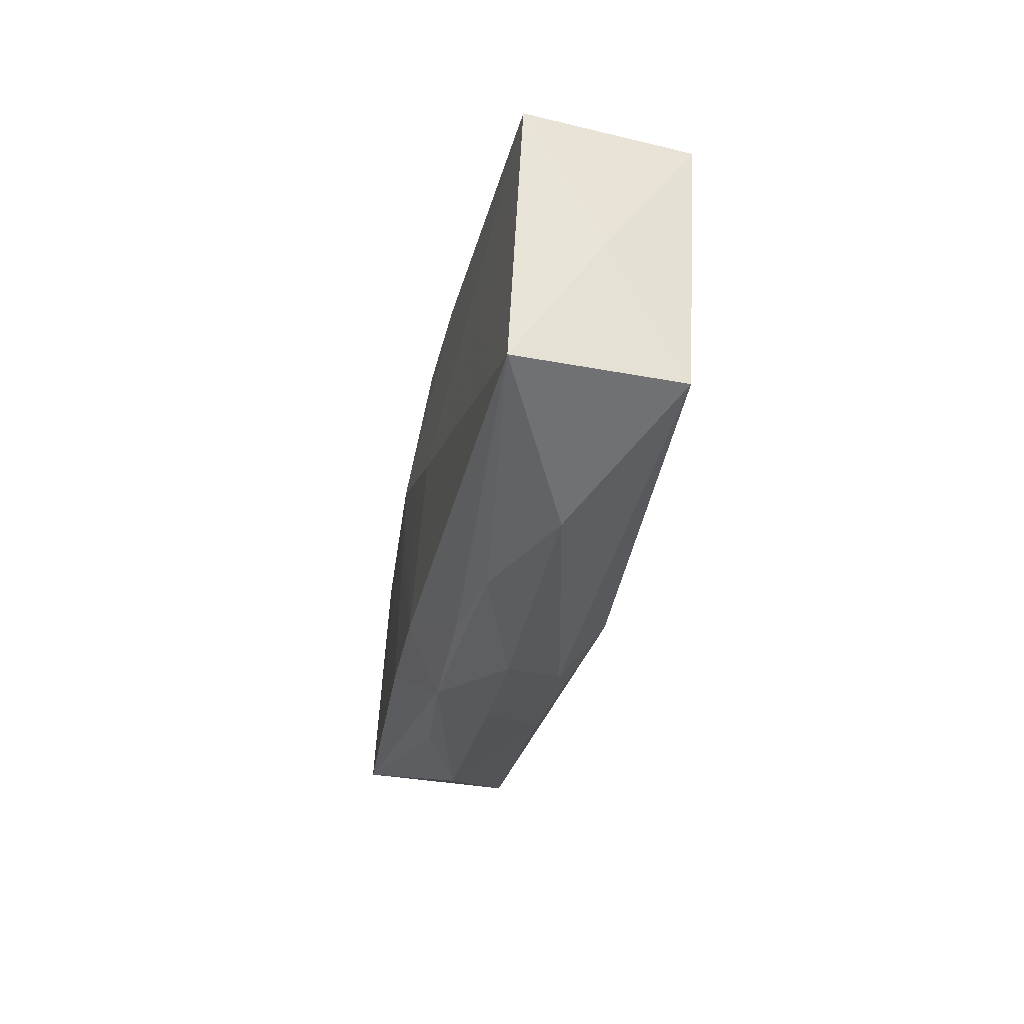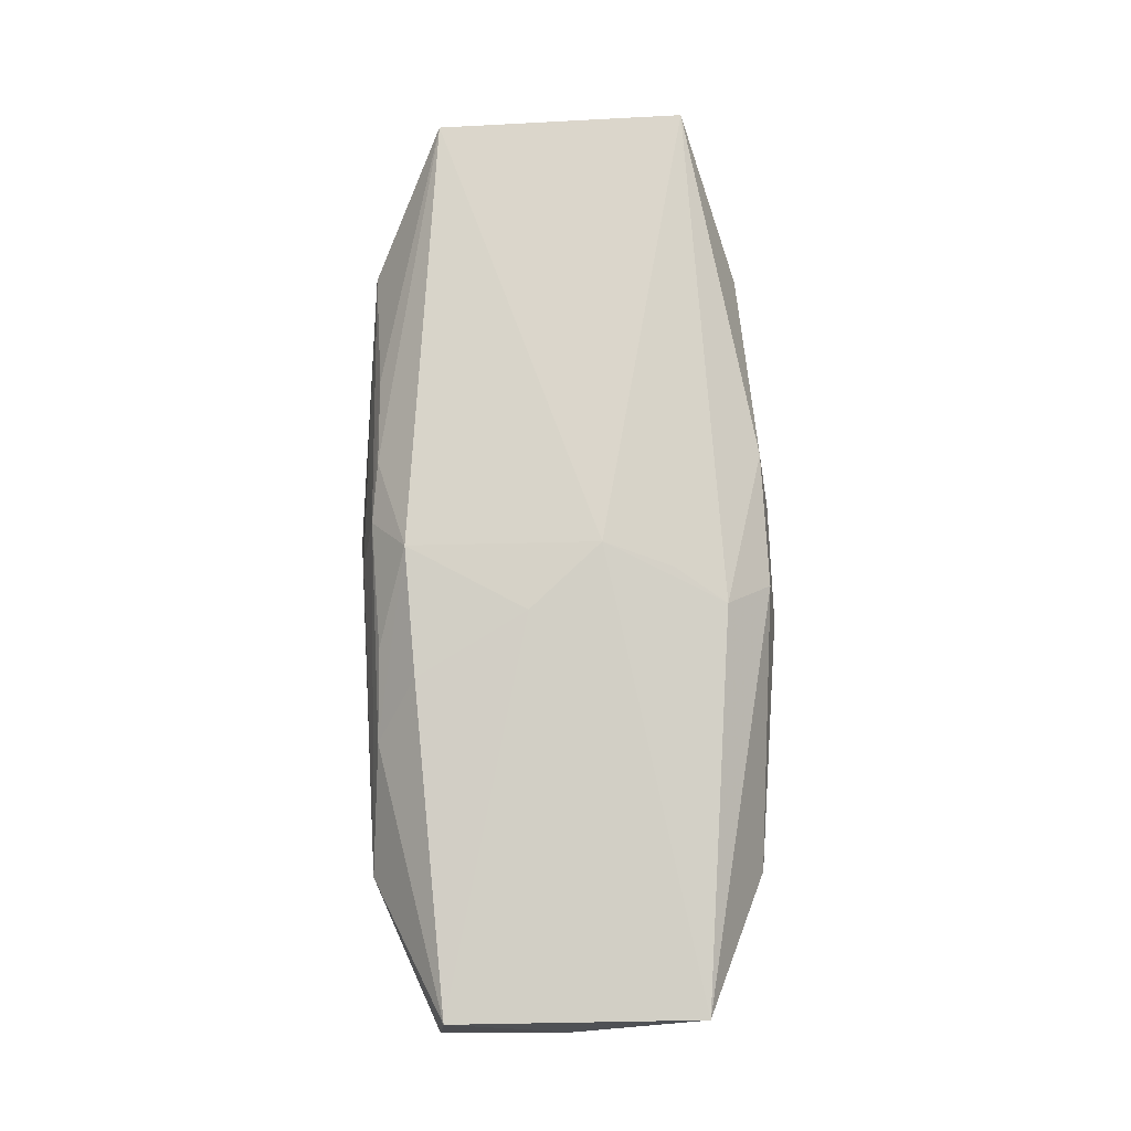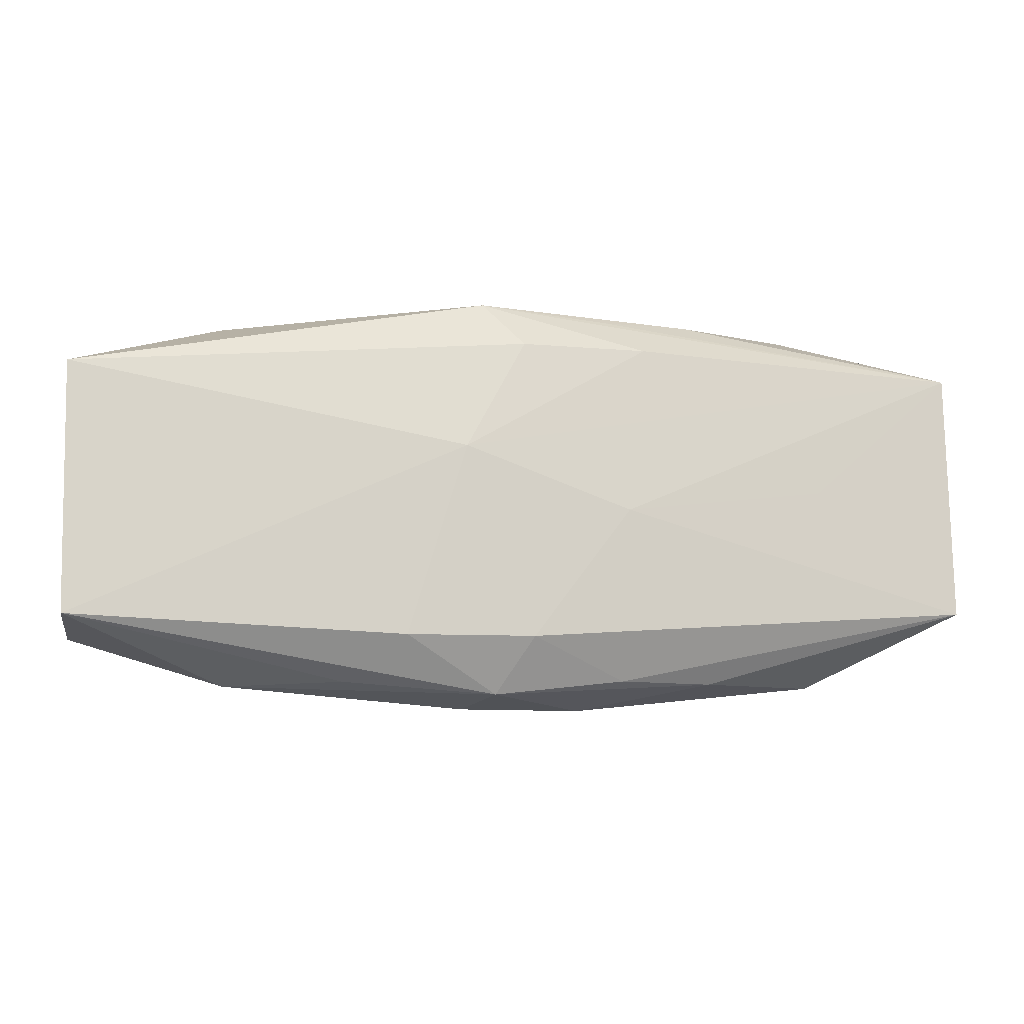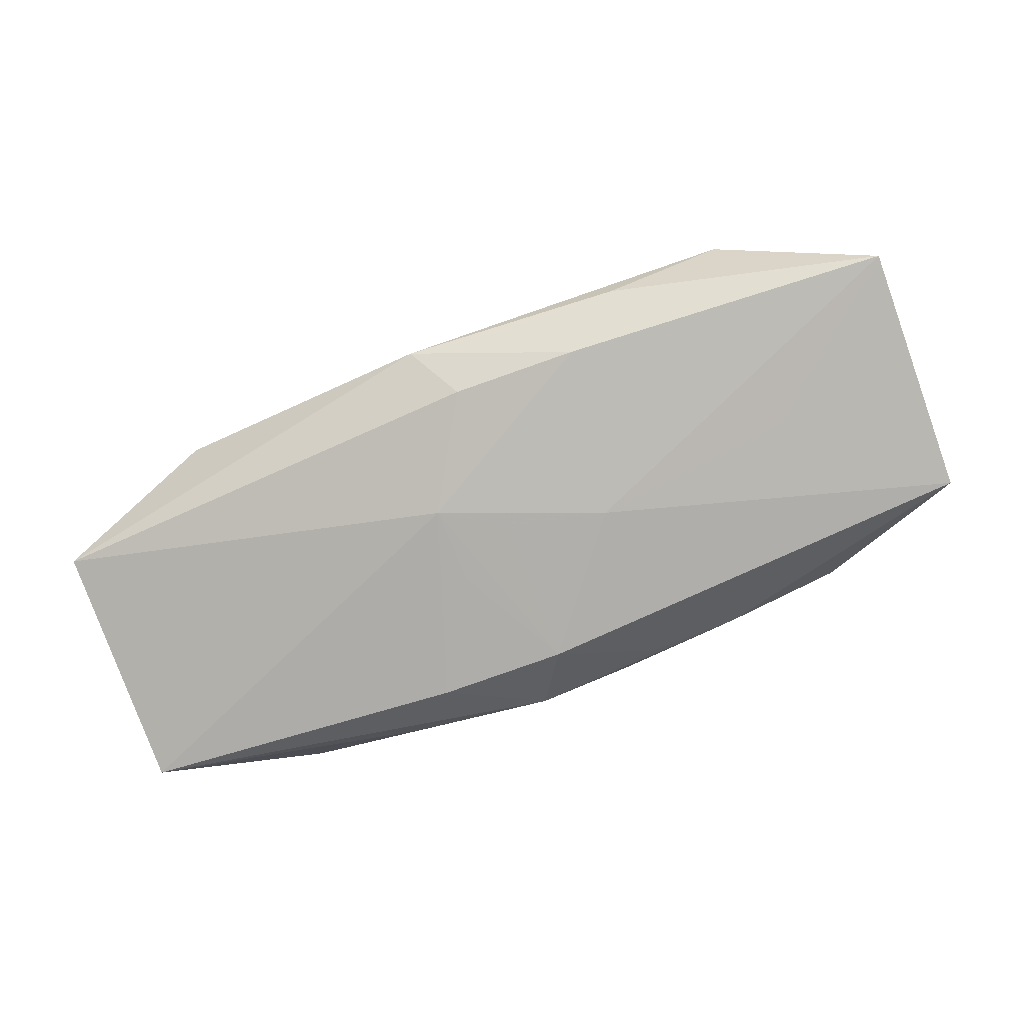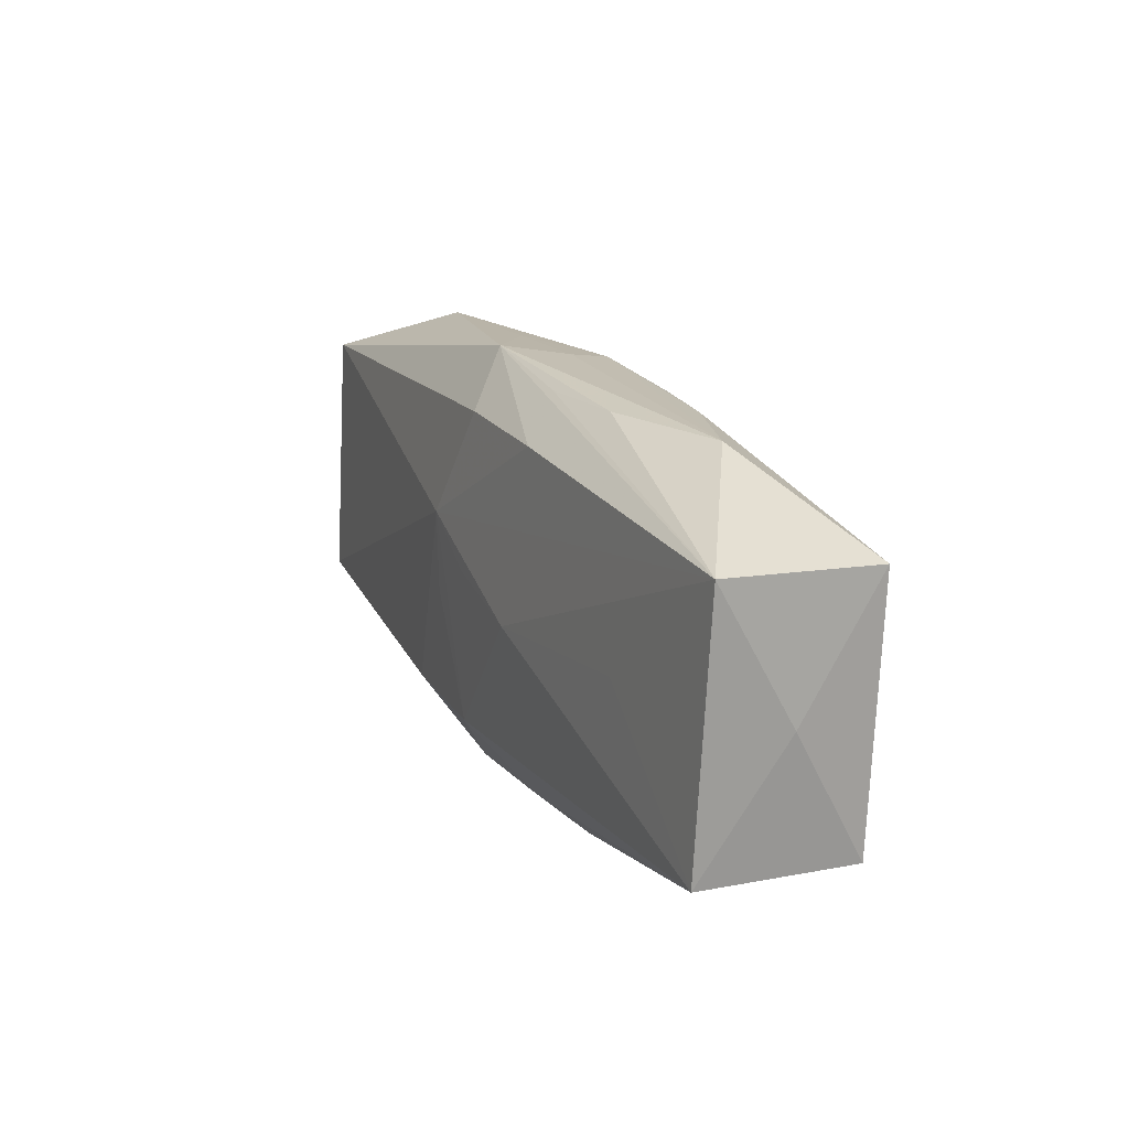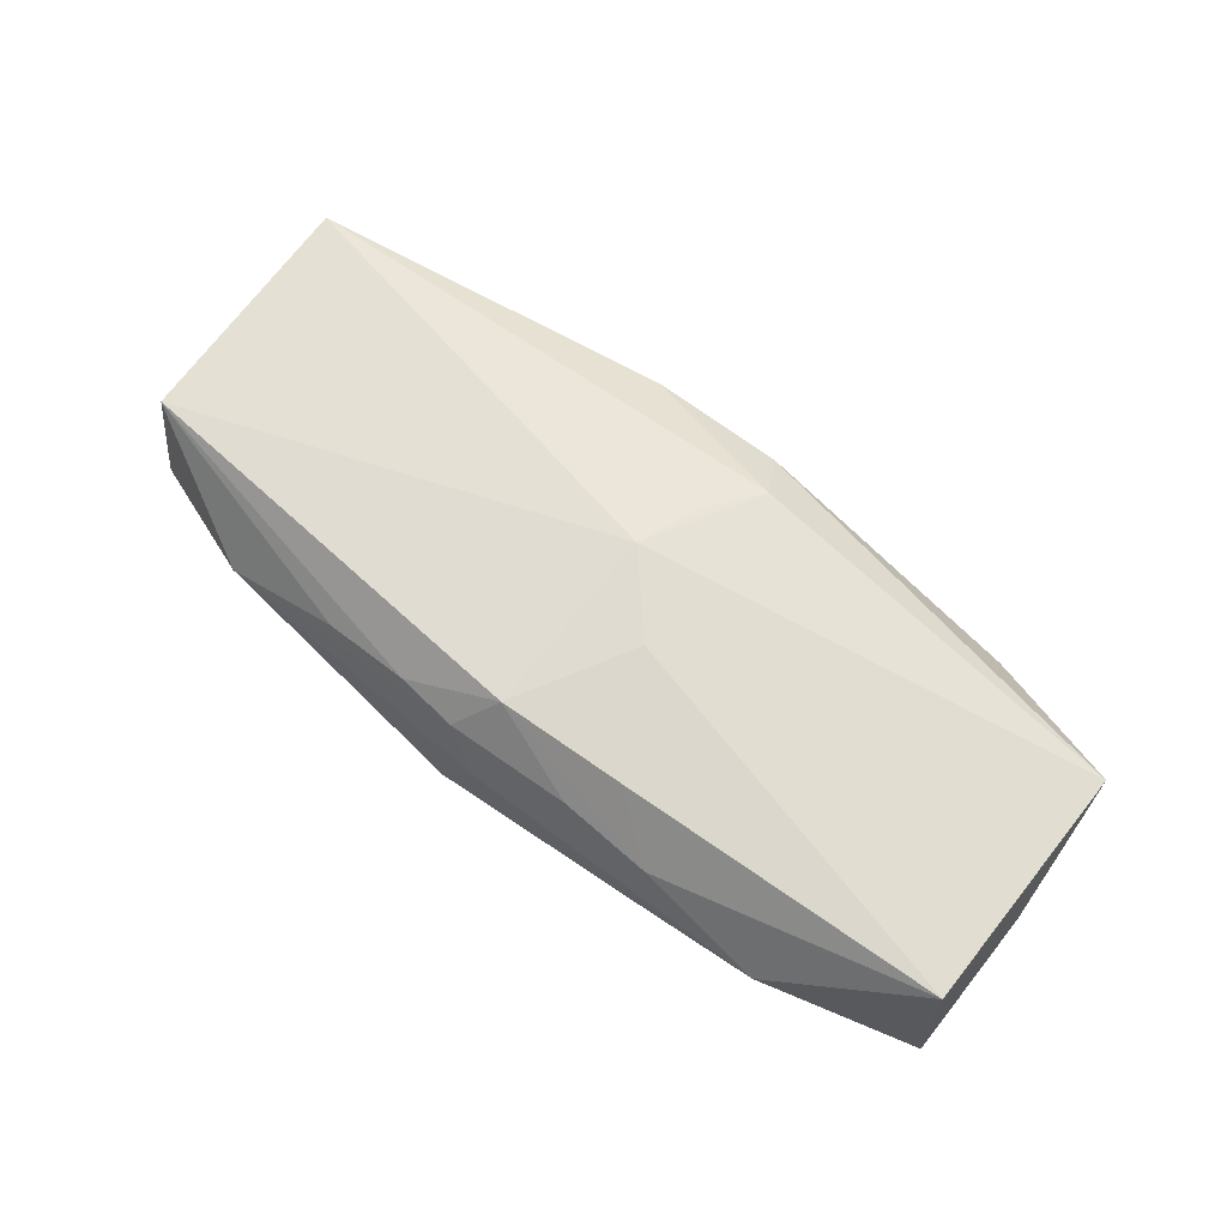
<metadata>
{"format":"obj","ext":"obj","renderer":"f3d","projection":"perspective","resolution":1024,"background":"white","views":[{"elev":-28.6,"azim":-100.3,"up":"+Y"},{"elev":78.5,"azim":-92.5,"up":"+Z"},{"elev":-10.3,"azim":168.5,"up":"+Y"},{"elev":-77.7,"azim":-160.5,"up":"+Z"},{"elev":19.2,"azim":-112.8,"up":"+Y"},{"elev":69.8,"azim":-142.9,"up":"+Z"}]}
</metadata>
<code>
v 0.0001972 -0.002733 0.008174
v -0.009088 0.01115 0.007644
v 0.01392 -0.01418 -0.004102
v -3.558e-05 -0.01083 -0.007681
v 0.0005969 0.01527 0.0009115
v -0.004592 0.002792 0.00815
v -0.004428 -0.01173 0.006469
v -0.0235 -0.01378 -0.0007742
v 0.003042 0.01419 0.004829
v 0.0005306 0.01157 0.008072
v -0.01325 0.01421 0.004074
v -0.03431 -0.008207 -0.006304
v -0.009051 0.0119 -0.006195
v 0.004814 -0.002418 -0.007681
v -0.02303 0.001048 -0.006519
v -0.007433 -0.001003 -0.007589
v -0.002702 -0.01523 0.003316
v -0.004709 -0.01585 -0.0009228
v 0.004381 -0.01585 -0.0009354
v -0.01363 0.01499 -0.00238
v -0.0145 -0.0139 -0.004134
v 0.03361 0.008152 0.006118
v -0.03395 -0.008811 0.00535
v 0.02261 -0.01442 -0.000876
v -0.02277 0.01506 0.000932
v 0.03425 -0.01047 0.005199
v -0.03433 0.01088 -0.005255
v 0.03479 0.009134 -0.005376
v -0.006621 0.01481 -0.003422
v 0.009724 0.01466 0.0008629
v 0.002498 -0.01502 -0.005136
v 0.01419 0.01337 0.003941
v 0.003235 0.01572 -0.003342
v 0.03444 -0.009841 -0.006516
v 0.009556 -0.0109 -0.007602
v 0.02341 0.01367 0.0007854
v -0.03343 0.009915 0.006444
v -0.006406 0.01388 0.005027
v 0.005166 0.003468 -0.007681
v 0.0004989 0.01193 -0.006356
v -0.001677 -0.007848 0.007217
v -0.007363 -0.01387 -0.005159
v -0.03452 0.0009255 0.0001114
v 0.007585 0.01362 0.005013
v 0.0002304 0.0005688 -0.007654
v 0.007322 -0.01505 0.003561
f 28 26 34
f 34 39 28
f 1 10 6
f 34 26 24
f 35 39 34
f 34 31 35
f 35 31 4
f 4 31 42
f 36 28 33
f 41 26 1
f 1 7 41
f 41 7 26
f 17 8 18
f 8 17 23
f 23 17 7
f 23 7 1
f 1 6 23
f 23 6 37
f 37 6 2
f 2 6 10
f 2 11 37
f 10 11 2
f 3 31 34
f 34 24 3
f 3 24 31
f 4 39 14
f 14 35 4
f 39 35 14
f 21 42 31
f 21 31 18
f 18 8 21
f 22 10 1
f 1 26 22
f 26 28 22
f 28 36 22
f 19 17 18
f 18 31 19
f 31 24 19
f 46 24 26
f 26 7 46
f 7 17 46
f 46 19 24
f 17 19 46
f 43 23 37
f 4 42 12
f 42 21 12
f 12 21 8
f 8 23 12
f 23 43 12
f 38 11 10
f 10 9 38
f 38 9 11
f 36 9 32
f 32 22 36
f 4 12 16
f 30 9 36
f 30 5 9
f 30 36 33
f 33 5 30
f 44 9 10
f 44 32 9
f 10 22 44
f 22 32 44
f 45 39 4
f 4 16 45
f 45 16 39
f 37 11 25
f 25 5 33
f 11 9 25
f 9 5 25
f 15 16 12
f 33 28 40
f 40 28 39
f 39 16 27
f 16 15 27
f 27 15 12
f 27 12 43
f 27 43 37
f 37 25 27
f 33 40 13
f 13 27 33
f 13 40 39
f 39 27 13
f 20 25 33
f 20 27 25
f 33 27 29
f 29 20 33
f 27 20 29

</code>
